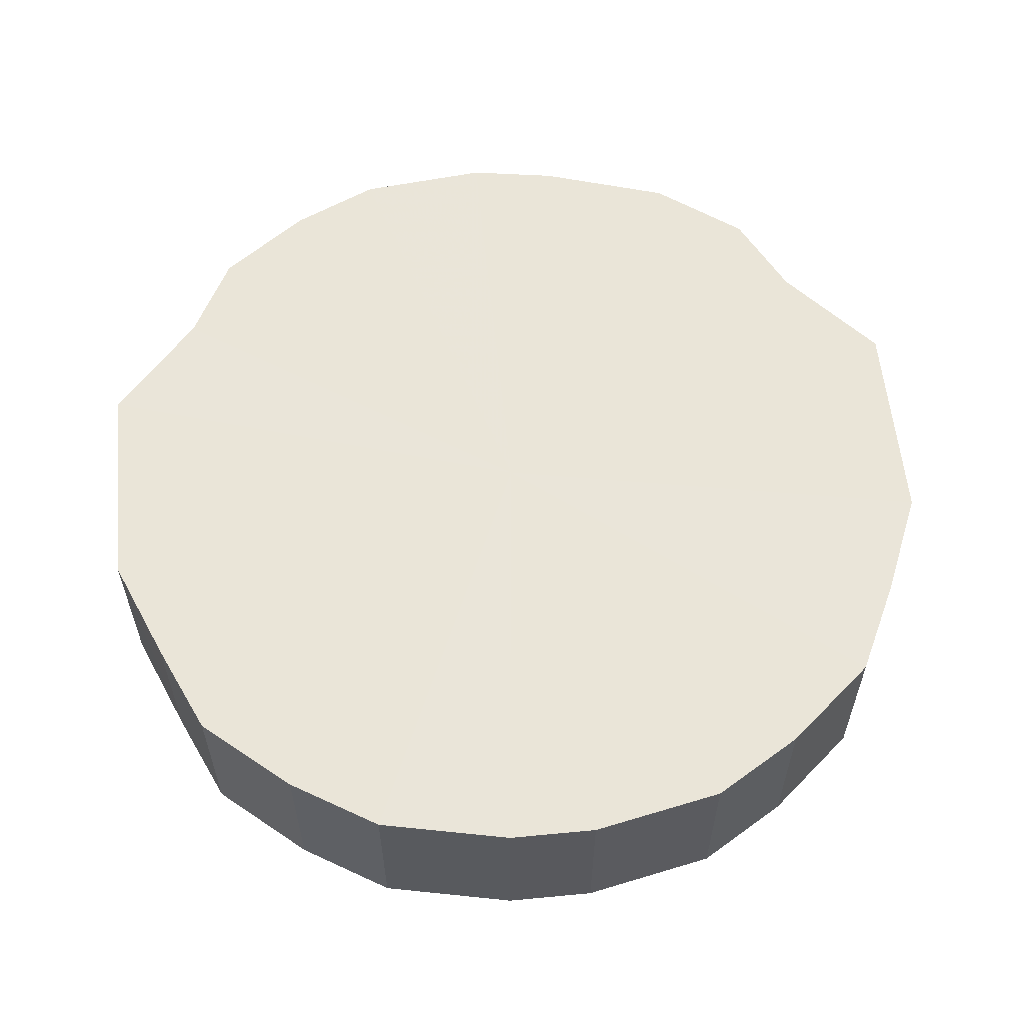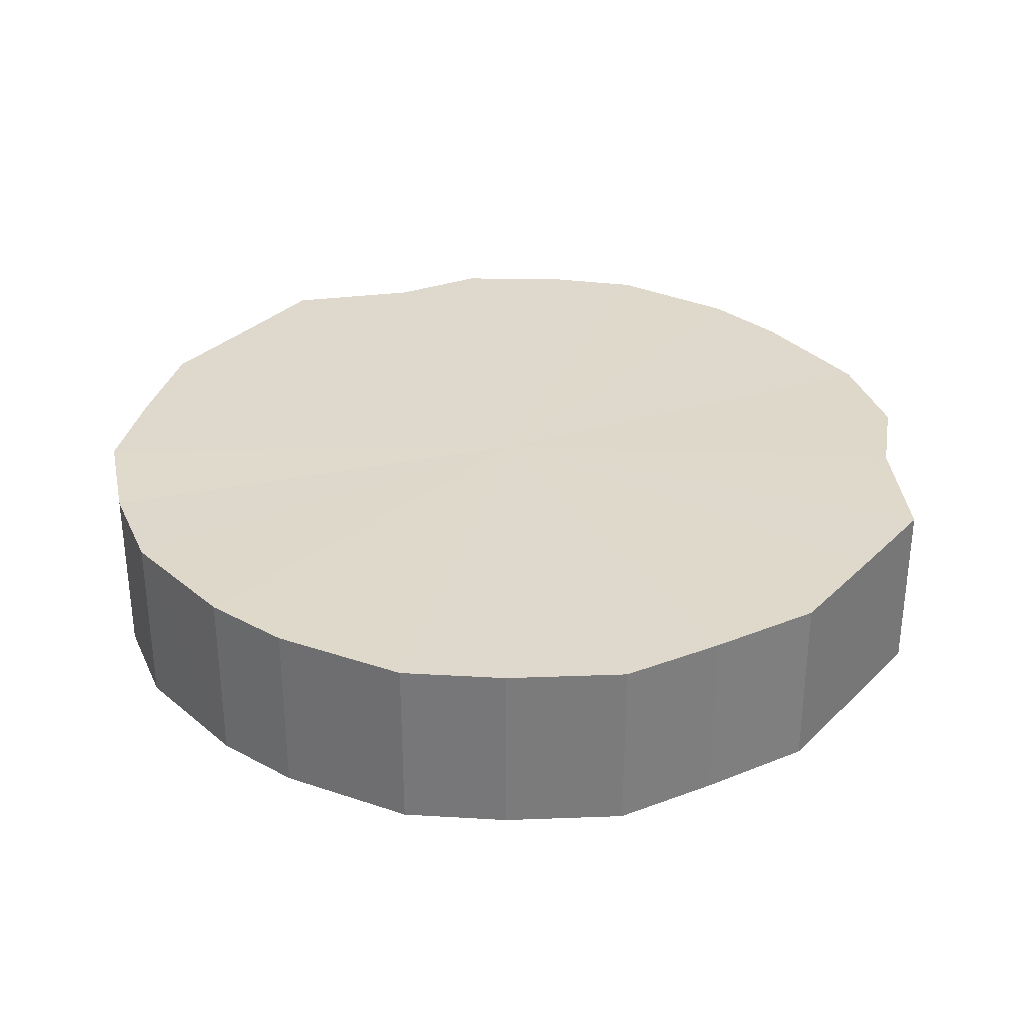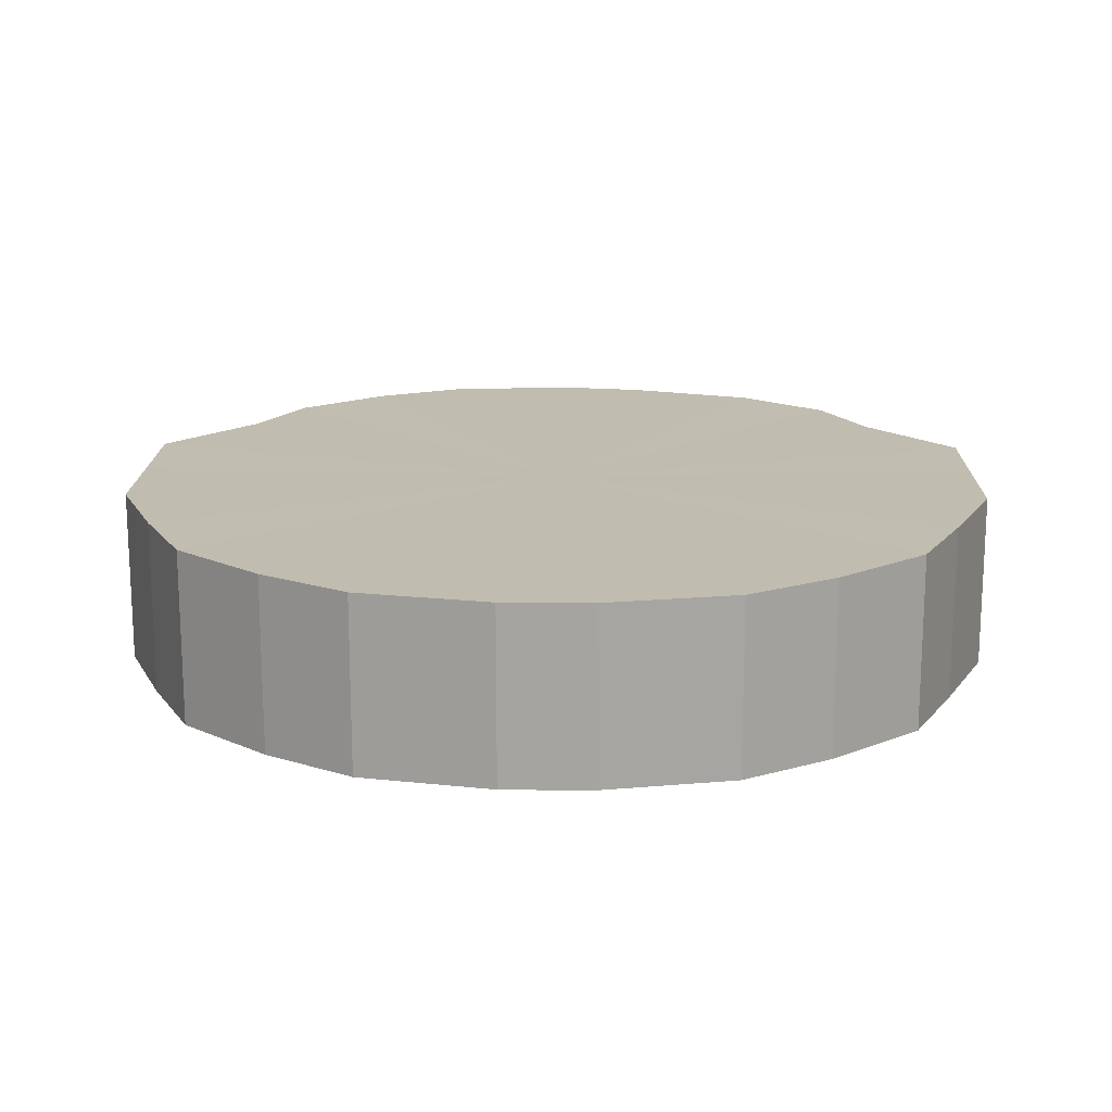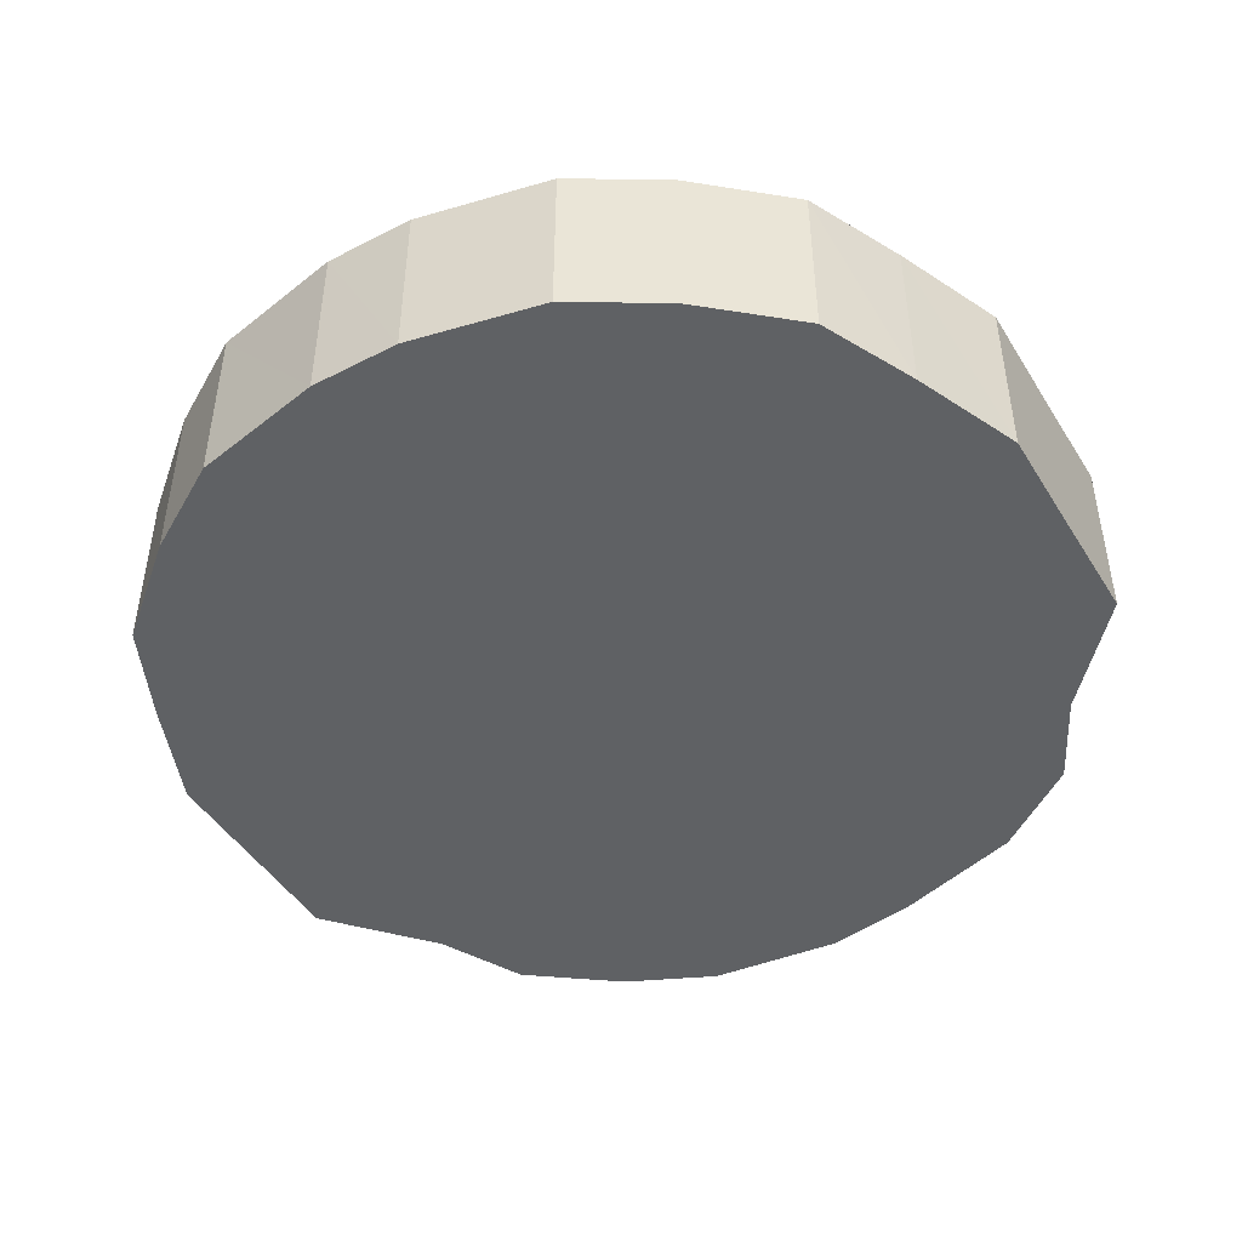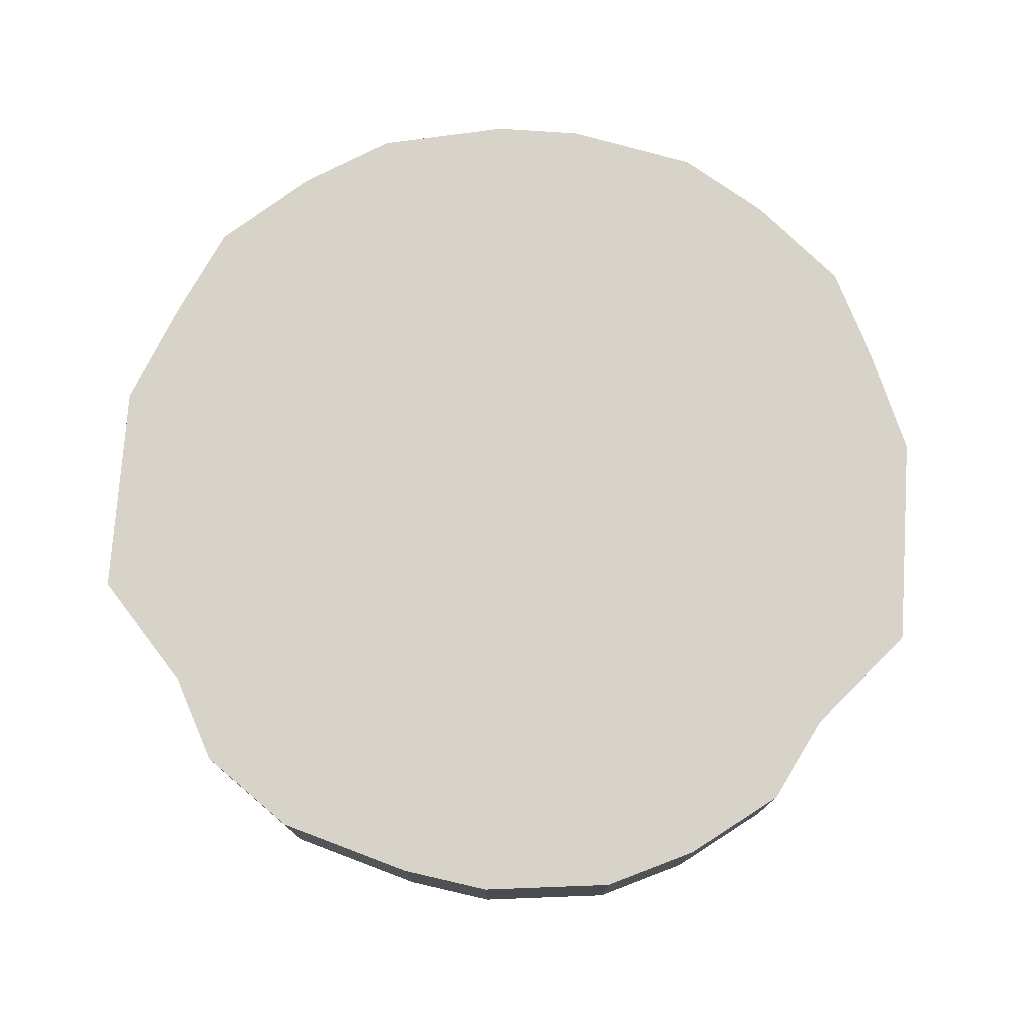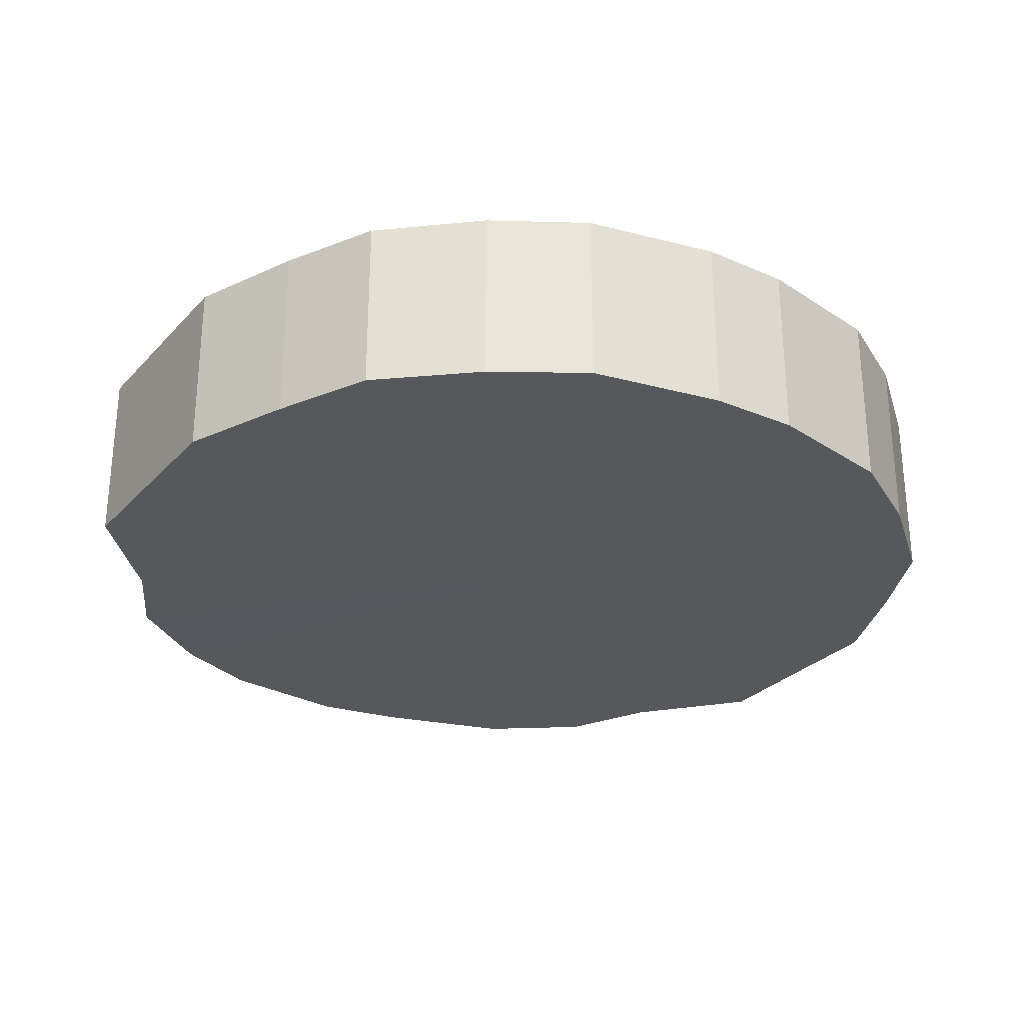
<metadata>
{"format":"obj","ext":"obj","renderer":"f3d","projection":"perspective","resolution":1024,"background":"white","views":[{"elev":58.7,"azim":174.4,"up":"+Y"},{"elev":31.9,"azim":-142.9,"up":"+Y"},{"elev":16.6,"azim":-178.8,"up":"+Y"},{"elev":-46.1,"azim":-149.7,"up":"+Y"},{"elev":76.1,"azim":3.9,"up":"+Y"},{"elev":-28.4,"azim":146.9,"up":"+Y"}]}
</metadata>
<code>
o 13428
v 2181 1887 7.77
v 2181 1887 7.767
v 2181 1887 7.77
v 2181 1887 7.758
v 2181 1887 7.767
v 2181 1887 7.767
v 2181 1887 7.767
v 2181 1887 7.743
v 2181 1887 7.758
v 2181 1887 7.758
v 2181 1887 7.758
v 2181 1887 7.724
v 2181 1887 7.743
v 2181 1887 7.743
v 2181 1887 7.743
v 2181 1887 7.701
v 2181 1887 7.724
v 2181 1887 7.724
v 2181 1887 7.724
v 2181 1887 7.676
v 2181 1887 7.701
v 2180 1887 7.701
v 2180 1887 7.701
v 2181 1887 7.651
v 2181 1887 7.676
v 2180 1887 7.676
v 2180 1887 7.676
v 2181 1887 7.627
v 2181 1887 7.651
v 2180 1887 7.651
v 2180 1887 7.651
v 2181 1887 7.606
v 2181 1887 7.627
v 2181 1887 7.627
v 2181 1887 7.627
v 2181 1887 7.589
v 2181 1887 7.606
v 2181 1887 7.606
v 2181 1887 7.606
v 2181 1887 7.577
v 2181 1887 7.589
v 2181 1887 7.589
v 2181 1887 7.589
v 2181 1887 7.571
v 2181 1887 7.577
v 2181 1887 7.577
v 2181 1887 7.577
v 2181 1887 7.571
v 2181 1887 7.571
v 2181 1887 7.571
v 2181 1887 7.77
v 2181 1887 7.767
v 2181 1887 7.767
v 2181 1887 7.758
v 2181 1887 7.758
v 2181 1887 7.767
v 2181 1887 7.77
v 2181 1887 7.758
v 2181 1887 7.767
v 2181 1887 7.743
v 2181 1887 7.743
v 2181 1887 7.743
v 2181 1887 7.758
v 2181 1887 7.724
v 2181 1887 7.743
v 2181 1887 7.724
v 2181 1887 7.724
v 2180 1887 7.701
v 2181 1887 7.724
v 2180 1887 7.676
v 2180 1887 7.701
v 2181 1887 7.701
v 2181 1887 7.701
v 2180 1887 7.651
v 2180 1887 7.676
v 2181 1887 7.627
v 2180 1887 7.651
v 2181 1887 7.676
v 2181 1887 7.676
v 2181 1887 7.606
v 2181 1887 7.627
v 2181 1887 7.589
v 2181 1887 7.606
v 2181 1887 7.651
v 2181 1887 7.651
v 2181 1887 7.577
v 2181 1887 7.589
v 2181 1887 7.571
v 2181 1887 7.577
v 2181 1887 7.627
v 2181 1887 7.627
v 2181 1887 7.571
v 2181 1887 7.571
v 2181 1887 7.577
v 2181 1887 7.571
v 2181 1887 7.606
v 2181 1887 7.606
v 2181 1887 7.589
v 2181 1887 7.577
v 2181 1887 7.589
v 2181 1887 7.67
v 2181 1887 7.767
v 2181 1887 7.77
v 2181 1887 7.758
v 2181 1887 7.767
v 2181 1887 7.743
v 2181 1887 7.758
v 2181 1887 7.724
v 2181 1887 7.743
v 2181 1887 7.701
v 2181 1887 7.724
v 2181 1887 7.676
v 2180 1887 7.701
v 2181 1887 7.651
v 2180 1887 7.676
v 2181 1887 7.627
v 2180 1887 7.651
v 2181 1887 7.606
v 2181 1887 7.627
v 2181 1887 7.589
v 2181 1887 7.606
v 2181 1887 7.577
v 2181 1887 7.589
v 2181 1887 7.571
v 2181 1887 7.577
v 2181 1887 7.571
v 2181 1887 7.67
v 2181 1887 7.77
v 2181 1887 7.767
v 2181 1887 7.767
v 2181 1887 7.758
v 2181 1887 7.758
v 2181 1887 7.743
v 2181 1887 7.743
v 2181 1887 7.724
v 2181 1887 7.724
v 2181 1887 7.701
v 2180 1887 7.701
v 2181 1887 7.676
v 2180 1887 7.676
v 2181 1887 7.651
v 2180 1887 7.651
v 2181 1887 7.627
v 2181 1887 7.627
v 2181 1887 7.606
v 2181 1887 7.606
v 2181 1887 7.589
v 2181 1887 7.589
v 2181 1887 7.577
v 2181 1887 7.577
v 2181 1887 7.571
v 2181 1887 7.571
f 1 2 3
f 2 4 5
f 6 1 7
f 4 8 9
f 10 6 11
f 8 12 13
f 14 10 15
f 12 16 17
f 18 14 19
f 16 20 21
f 22 18 23
f 20 24 25
f 26 22 27
f 24 28 29
f 30 26 31
f 28 32 33
f 34 30 35
f 32 36 37
f 38 34 39
f 36 40 41
f 42 38 43
f 40 44 45
f 46 42 47
f 44 48 49
f 48 46 50
f 51 52 53
f 53 54 55
f 56 57 51
f 58 59 56
f 55 60 61
f 62 63 58
f 64 65 62
f 61 66 67
f 68 69 64
f 70 71 68
f 67 72 73
f 74 75 70
f 76 77 74
f 73 78 79
f 80 81 76
f 82 83 80
f 79 84 85
f 86 87 82
f 88 89 86
f 85 90 91
f 92 93 88
f 94 95 92
f 91 96 97
f 98 99 94
f 97 100 98
f 101 102 103
f 101 104 102
f 101 103 105
f 101 106 104
f 101 105 107
f 101 108 106
f 101 107 109
f 101 110 108
f 101 109 111
f 101 112 110
f 101 111 113
f 101 114 112
f 101 113 115
f 101 116 114
f 101 115 117
f 101 118 116
f 101 117 119
f 101 120 118
f 101 119 121
f 101 122 120
f 101 121 123
f 101 124 122
f 101 123 125
f 101 126 124
f 101 125 126
f 127 128 129
f 127 130 128
f 127 129 131
f 127 132 130
f 127 131 133
f 127 134 132
f 127 133 135
f 127 136 134
f 127 135 137
f 127 138 136
f 127 137 139
f 127 140 138
f 127 139 141
f 127 142 140
f 127 141 143
f 127 144 142
f 127 143 145
f 127 146 144
f 127 145 147
f 127 148 146
f 127 147 149
f 127 150 148
f 127 149 151
f 127 152 150
f 127 151 152

</code>
